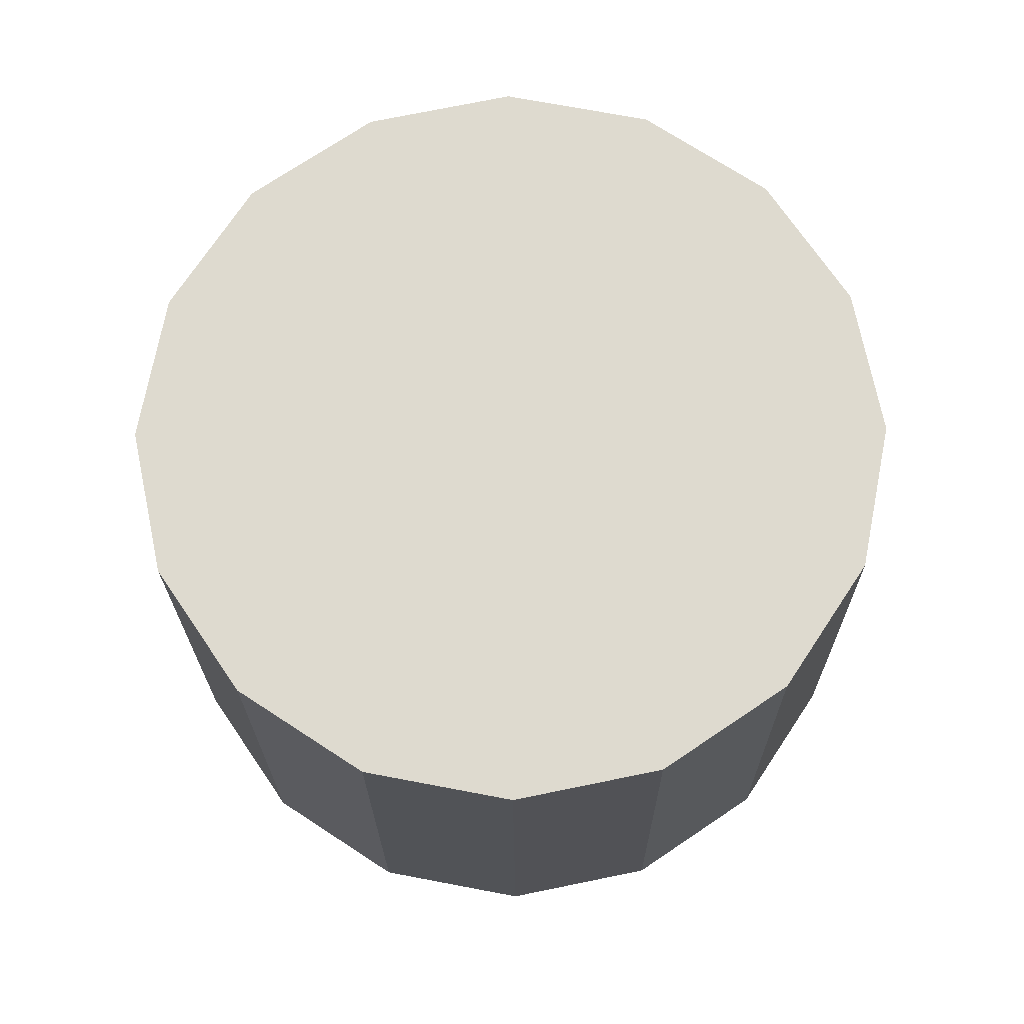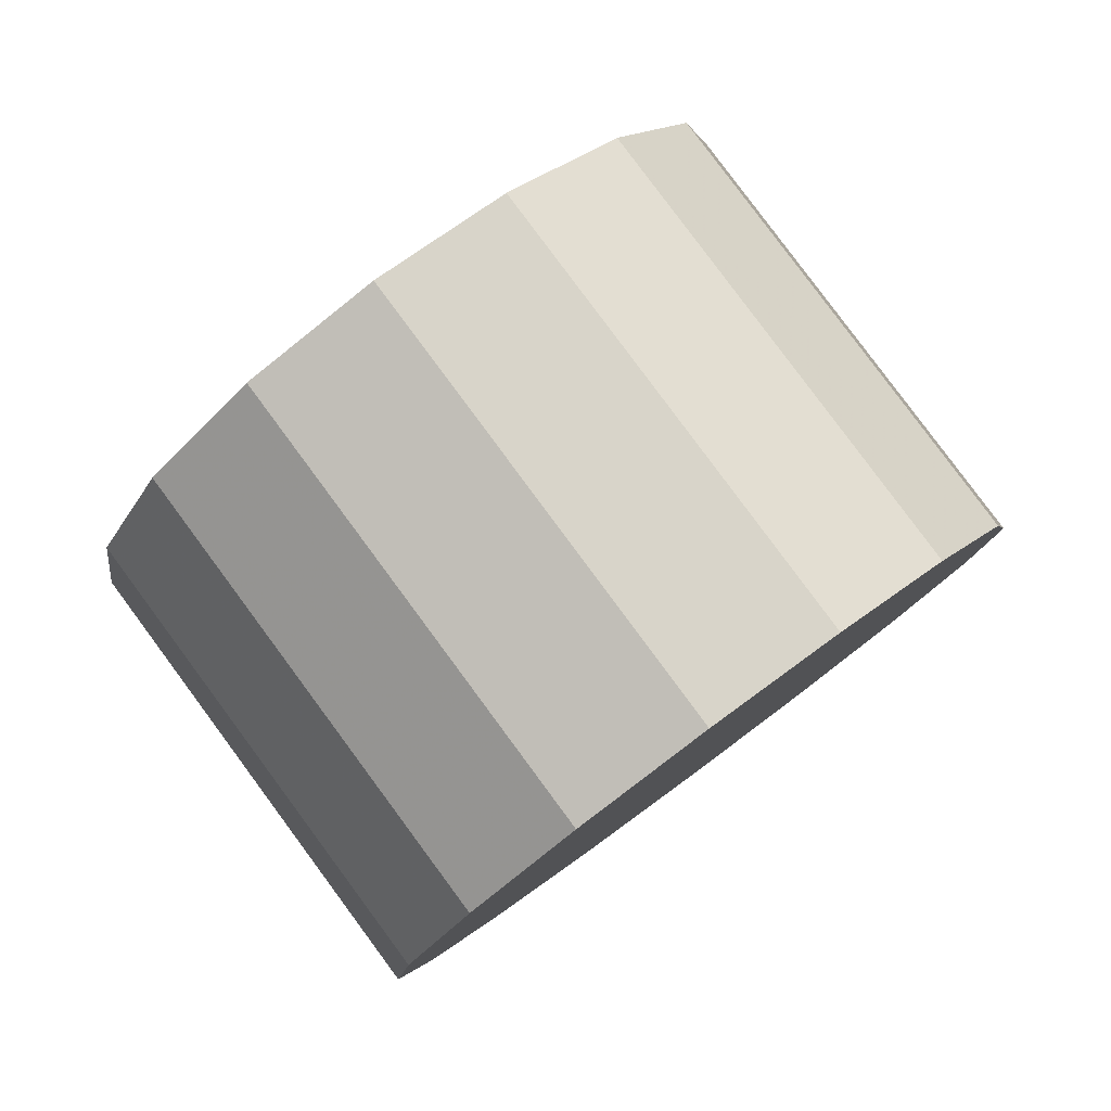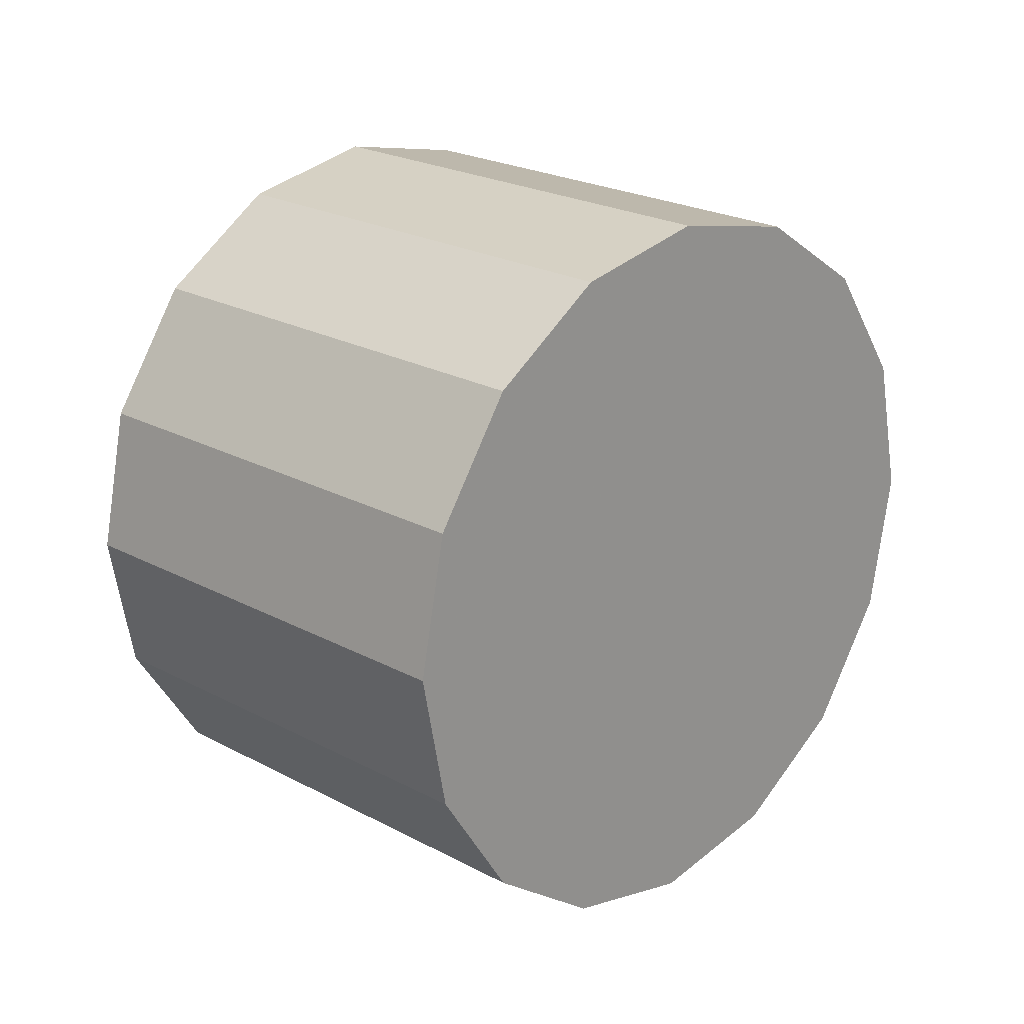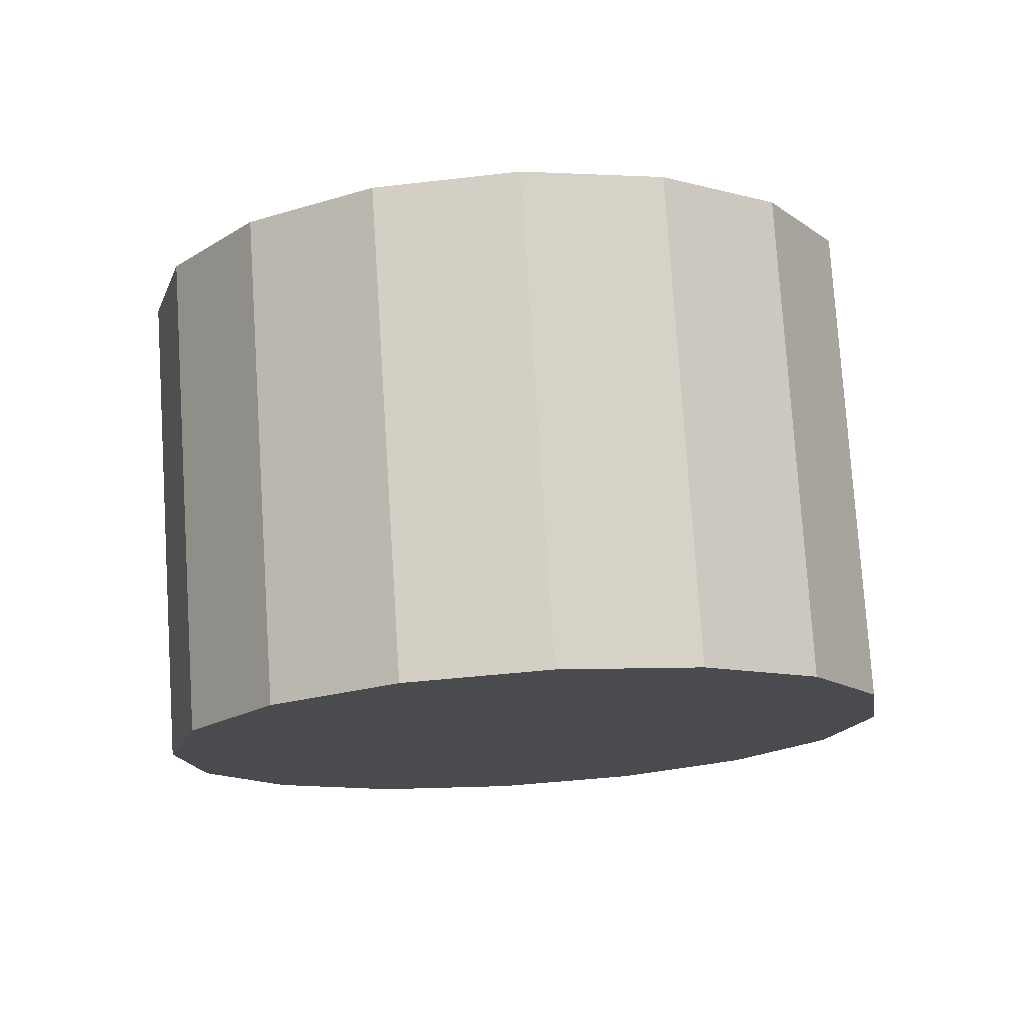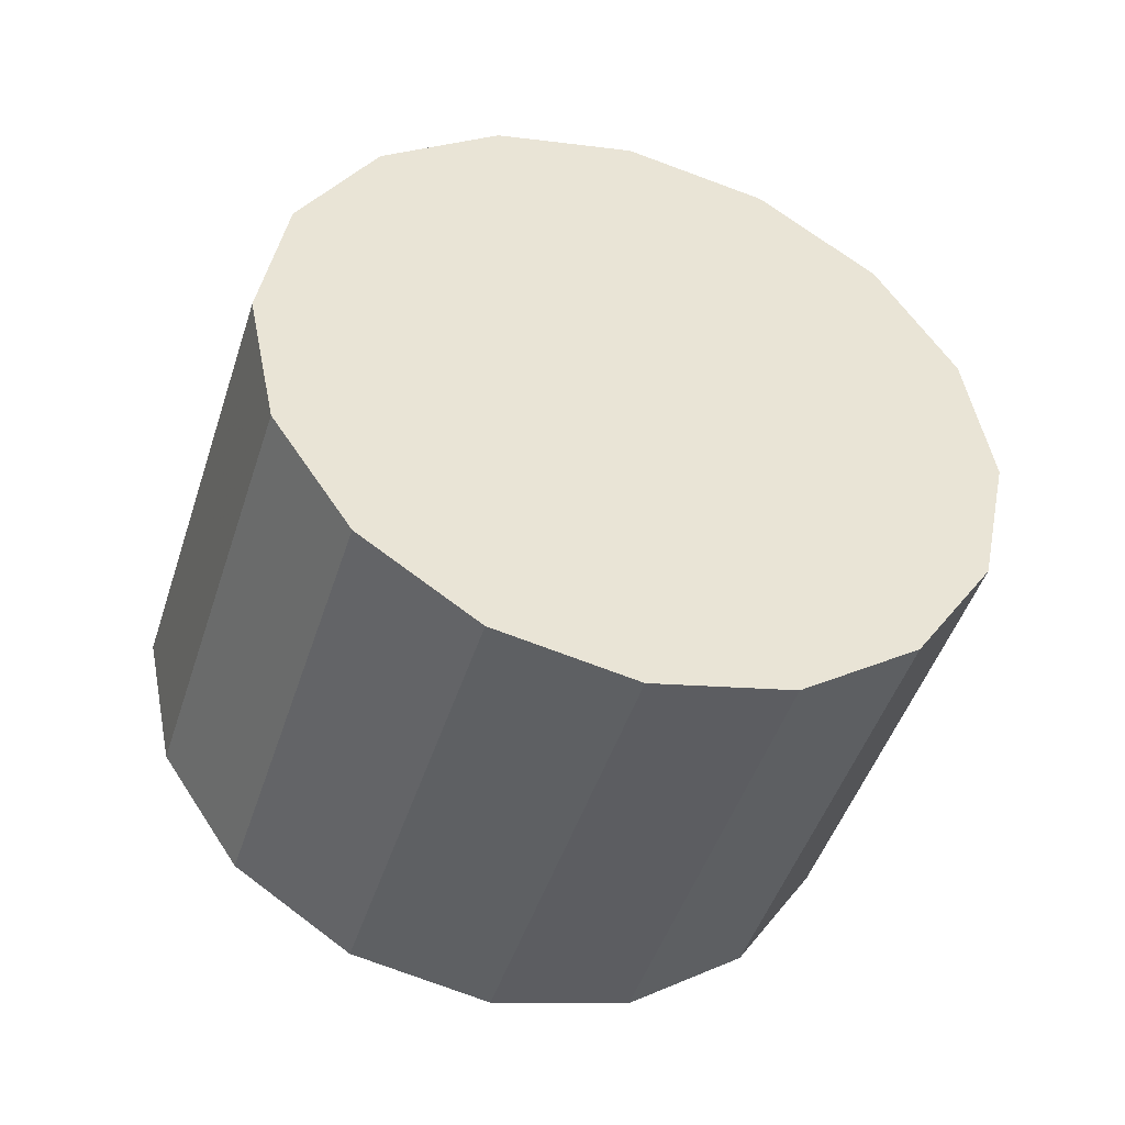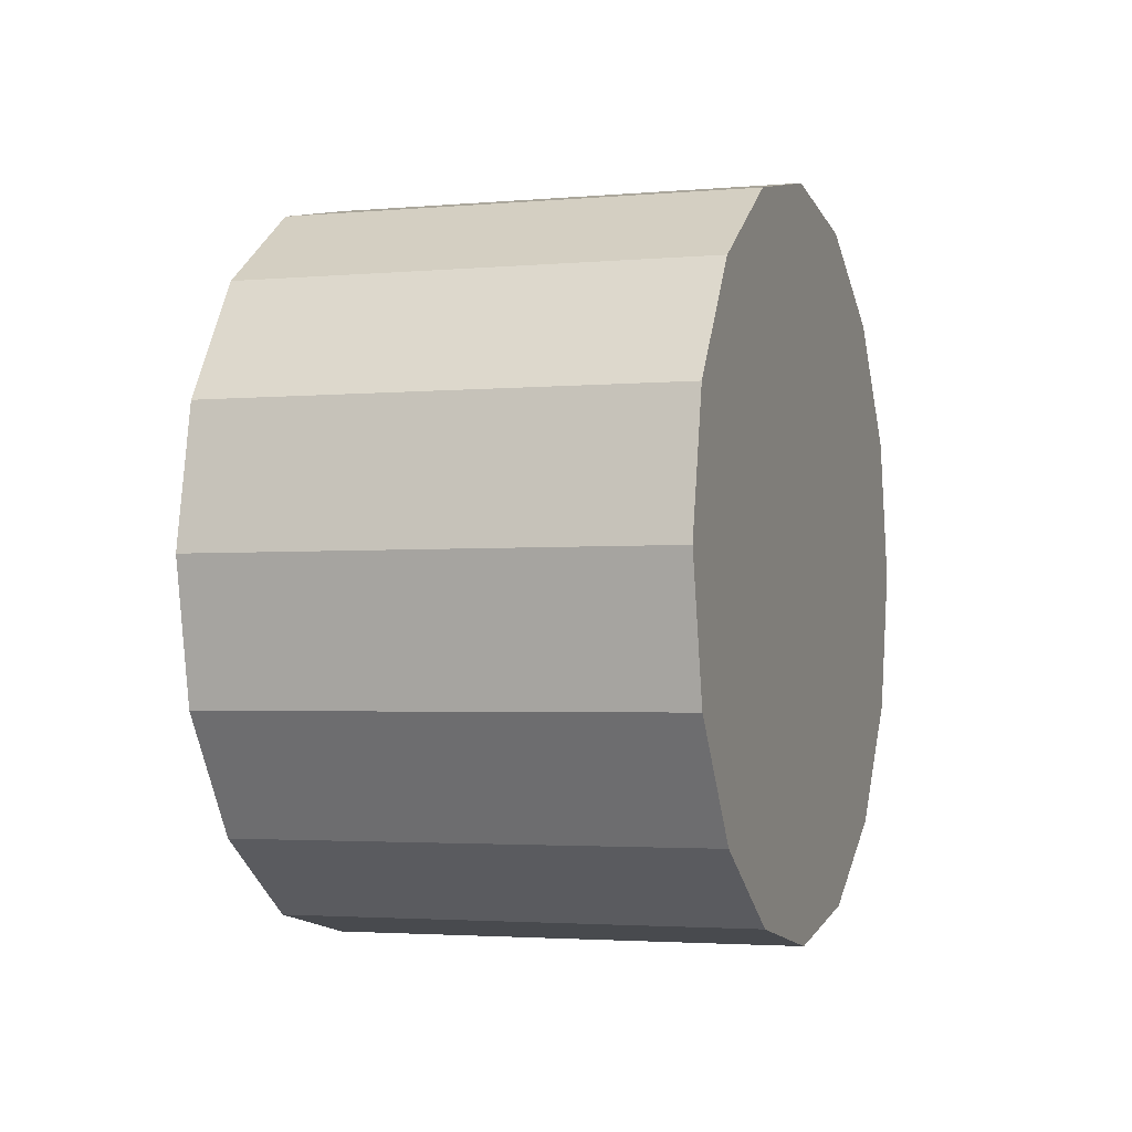
<metadata>
{"format":"obj","ext":"obj","renderer":"f3d","projection":"perspective","resolution":1024,"background":"white","views":[{"elev":-64.1,"azim":90.5,"up":"+Y"},{"elev":-37.2,"azim":-32.8,"up":"+Y"},{"elev":21.5,"azim":-0.8,"up":"+Z"},{"elev":30.8,"azim":84.8,"up":"+Y"},{"elev":-44.3,"azim":28.2,"up":"+Z"},{"elev":-2.4,"azim":-25.7,"up":"+Z"}]}
</metadata>
<code>
v 4.256 2.322 -1.807
v 4.262 2.328 -1.794
v 4.265 2.33 -1.778
v 4.262 2.328 -1.763
v 4.256 2.322 -1.75
v 4.247 2.313 -1.741
v 4.236 2.302 -1.738
v 4.226 2.291 -1.741
v 4.216 2.282 -1.75
v 4.21 2.276 -1.763
v 4.208 2.274 -1.778
v 4.21 2.276 -1.794
v 4.216 2.282 -1.807
v 4.226 2.291 -1.815
v 4.236 2.302 -1.818
v 4.247 2.313 -1.815
v 4.236 2.302 -1.778
v 4.236 2.302 -1.778
v 4.236 2.302 -1.778
v 4.236 2.302 -1.778
v 4.236 2.302 -1.778
v 4.236 2.302 -1.778
v 4.236 2.302 -1.778
v 4.236 2.302 -1.778
v 4.236 2.302 -1.778
v 4.236 2.302 -1.778
v 4.236 2.302 -1.778
v 4.236 2.302 -1.778
v 4.236 2.302 -1.778
v 4.236 2.302 -1.778
v 4.236 2.302 -1.778
v 4.236 2.302 -1.778
v 4.293 2.285 -1.807
v 4.3 2.291 -1.794
v 4.302 2.293 -1.778
v 4.3 2.291 -1.763
v 4.293 2.285 -1.75
v 4.284 2.276 -1.741
v 4.273 2.265 -1.738
v 4.263 2.254 -1.741
v 4.253 2.245 -1.75
v 4.247 2.239 -1.763
v 4.245 2.237 -1.778
v 4.247 2.239 -1.794
v 4.253 2.245 -1.807
v 4.263 2.254 -1.815
v 4.273 2.265 -1.818
v 4.284 2.276 -1.815
v 4.273 2.265 -1.778
v 4.273 2.265 -1.778
v 4.273 2.265 -1.778
v 4.273 2.265 -1.778
v 4.273 2.265 -1.778
v 4.273 2.265 -1.778
v 4.273 2.265 -1.778
v 4.273 2.265 -1.778
v 4.273 2.265 -1.778
v 4.273 2.265 -1.778
v 4.273 2.265 -1.778
v 4.273 2.265 -1.778
v 4.273 2.265 -1.778
v 4.273 2.265 -1.778
v 4.273 2.265 -1.778
v 4.273 2.265 -1.778
f 33 34 49
f 49 34 50
f 34 35 50
f 50 35 51
f 35 36 51
f 51 36 52
f 36 37 52
f 52 37 53
f 37 38 53
f 53 38 54
f 38 39 54
f 54 39 55
f 39 40 55
f 55 40 56
f 40 41 56
f 56 41 57
f 41 42 57
f 57 42 58
f 42 43 58
f 58 43 59
f 43 44 59
f 59 44 60
f 44 45 60
f 60 45 61
f 45 46 61
f 61 46 62
f 46 47 62
f 62 47 63
f 47 48 63
f 63 48 64
f 48 33 64
f 64 33 49
f 2 1 17
f 2 17 18
f 3 2 18
f 3 18 19
f 4 3 19
f 4 19 20
f 5 4 20
f 5 20 21
f 6 5 21
f 6 21 22
f 7 6 22
f 7 22 23
f 8 7 23
f 8 23 24
f 9 8 24
f 9 24 25
f 10 9 25
f 10 25 26
f 11 10 26
f 11 26 27
f 12 11 27
f 12 27 28
f 13 12 28
f 13 28 29
f 14 13 29
f 14 29 30
f 15 14 30
f 15 30 31
f 16 15 31
f 16 31 32
f 1 16 32
f 1 32 17
f 49 50 17
f 17 50 18
f 50 51 18
f 18 51 19
f 51 52 19
f 19 52 20
f 52 53 20
f 20 53 21
f 53 54 21
f 21 54 22
f 54 55 22
f 22 55 23
f 55 56 23
f 23 56 24
f 56 57 24
f 24 57 25
f 57 58 25
f 25 58 26
f 58 59 26
f 26 59 27
f 59 60 27
f 27 60 28
f 60 61 28
f 28 61 29
f 61 62 29
f 29 62 30
f 62 63 30
f 30 63 31
f 63 64 31
f 31 64 32
f 64 49 32
f 32 49 17
f 1 2 33
f 33 2 34
f 2 3 34
f 34 3 35
f 3 4 35
f 35 4 36
f 4 5 36
f 36 5 37
f 5 6 37
f 37 6 38
f 6 7 38
f 38 7 39
f 7 8 39
f 39 8 40
f 8 9 40
f 40 9 41
f 9 10 41
f 41 10 42
f 10 11 42
f 42 11 43
f 11 12 43
f 43 12 44
f 12 13 44
f 44 13 45
f 13 14 45
f 45 14 46
f 14 15 46
f 46 15 47
f 15 16 47
f 47 16 48
f 16 1 48
f 48 1 33

</code>
